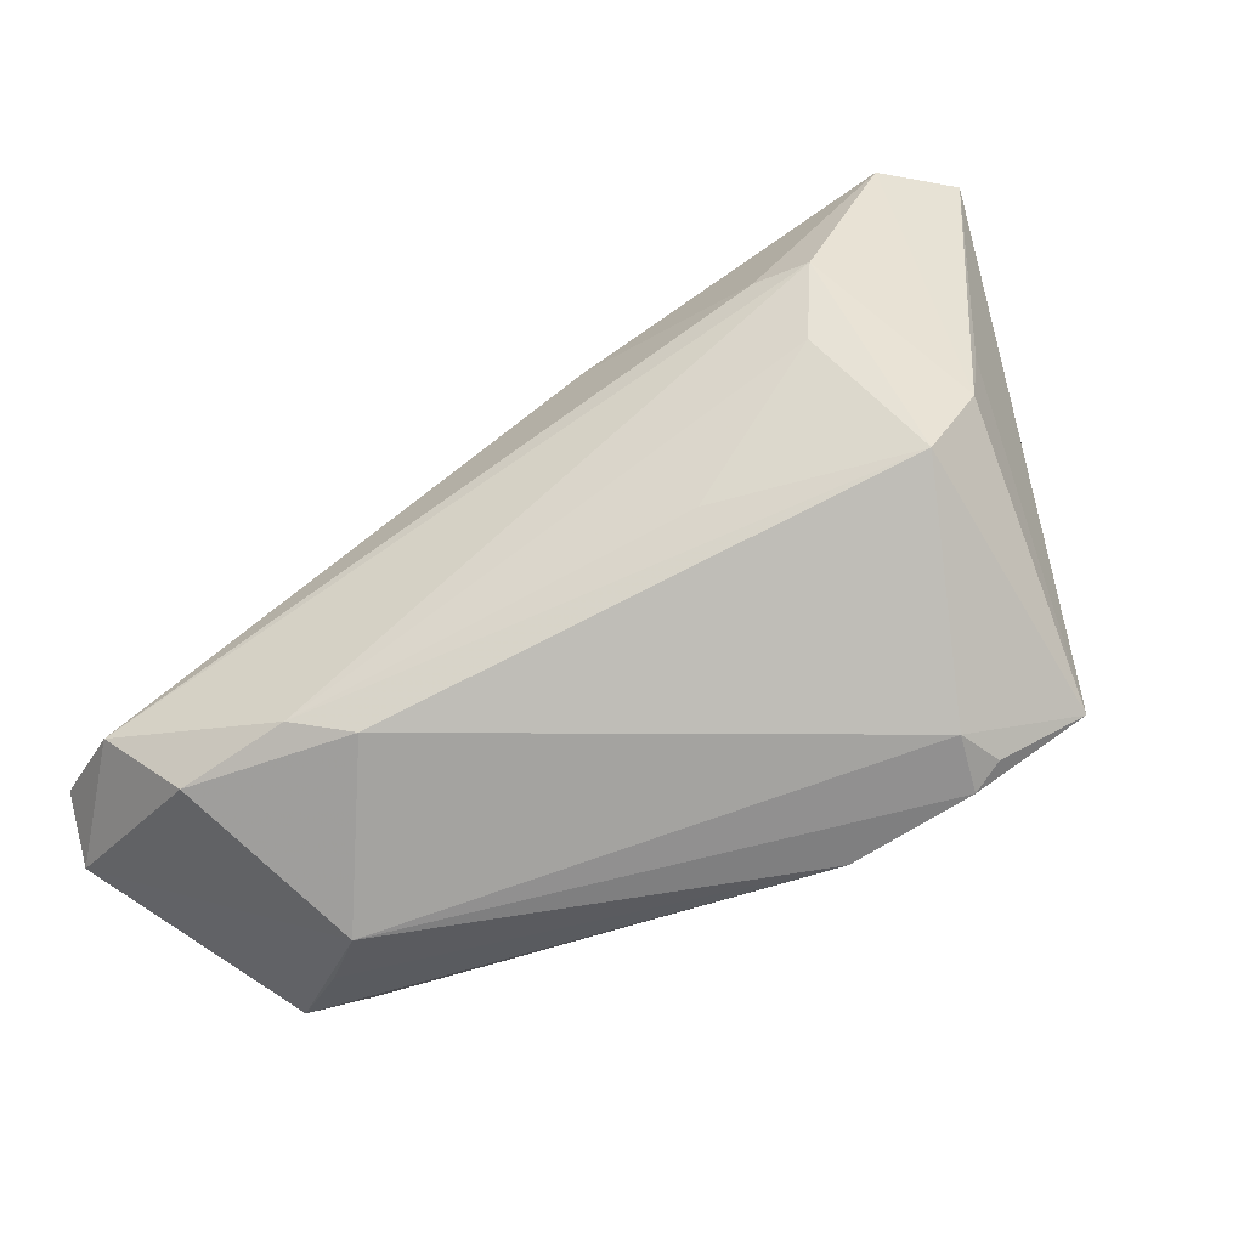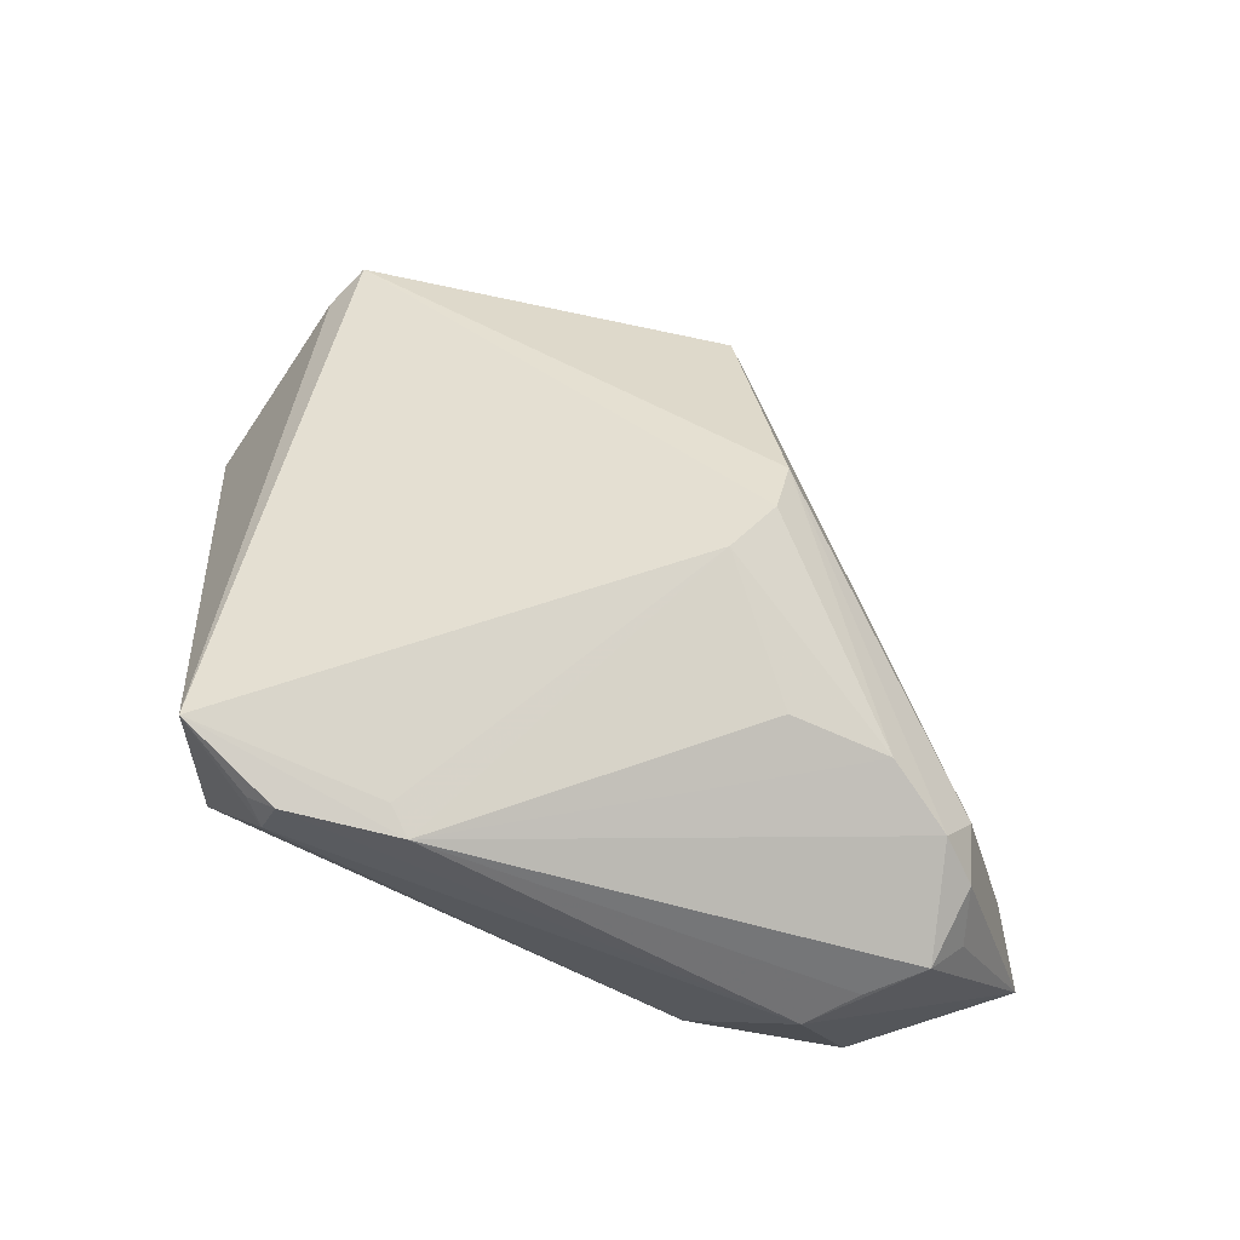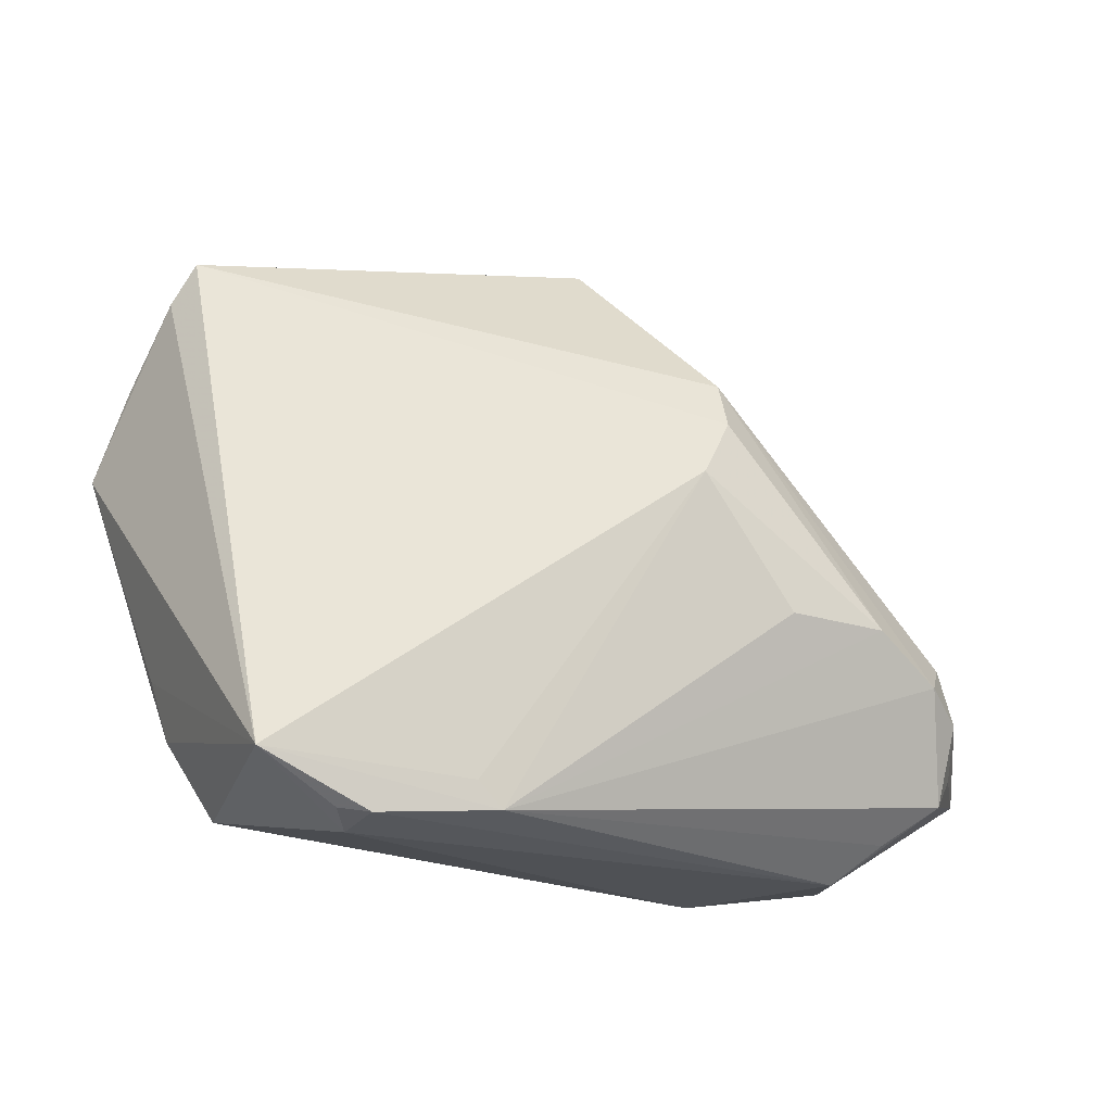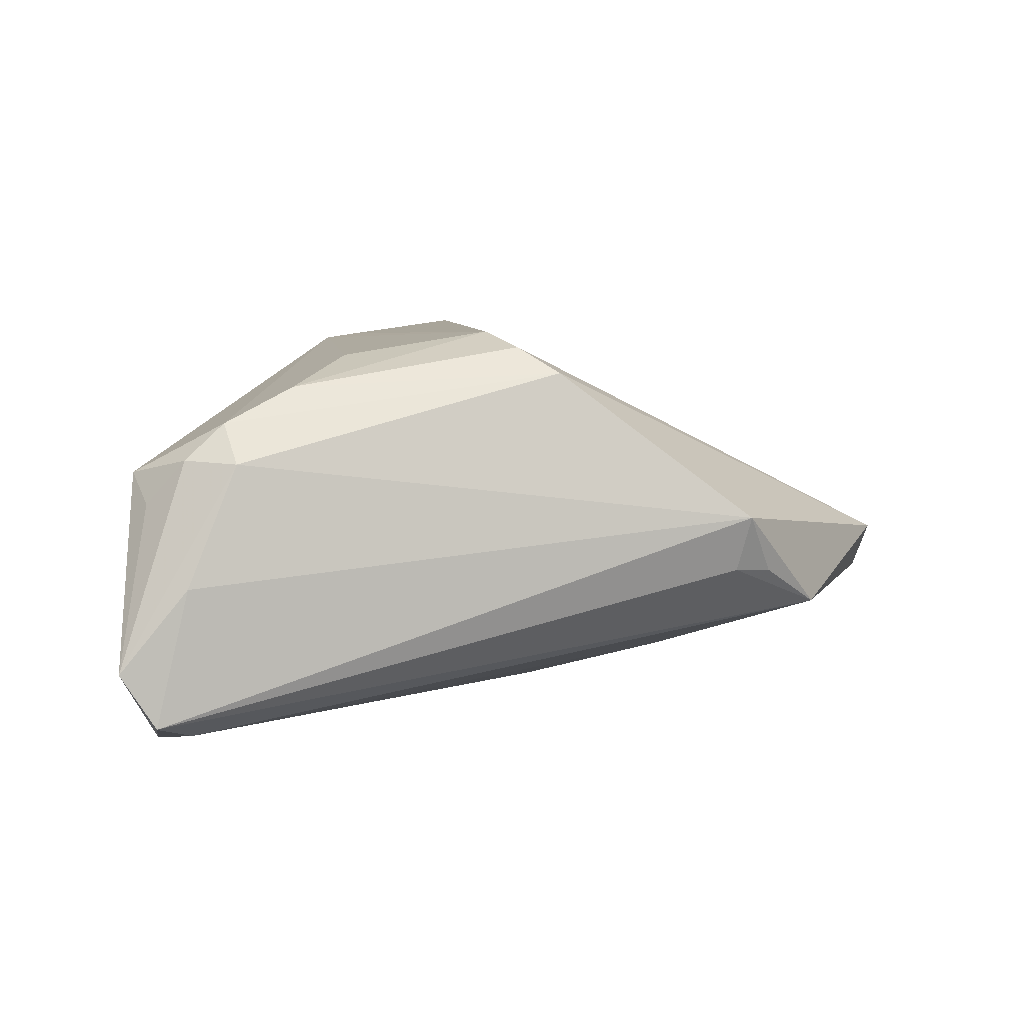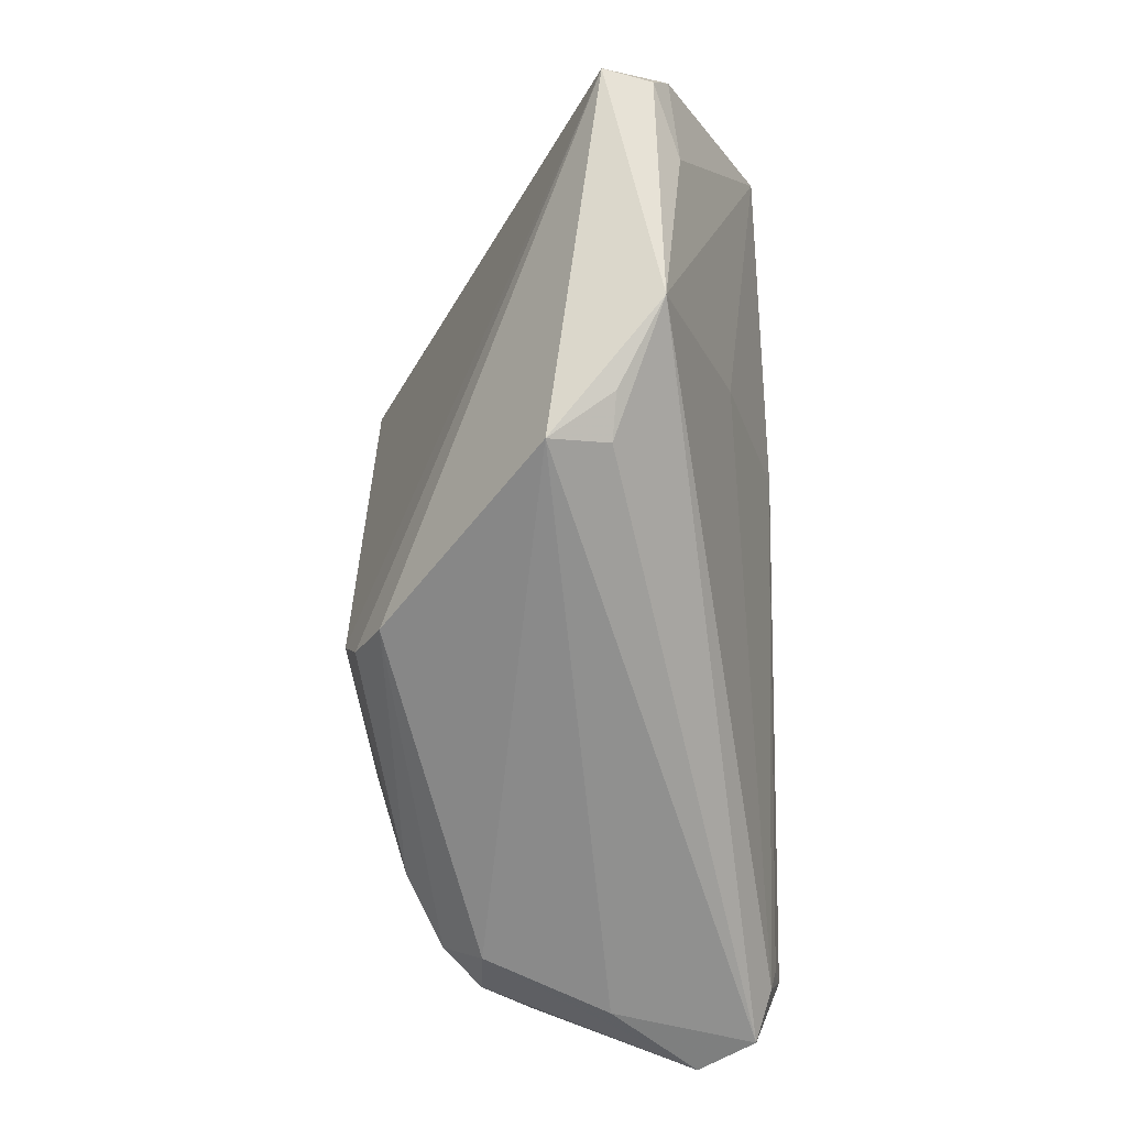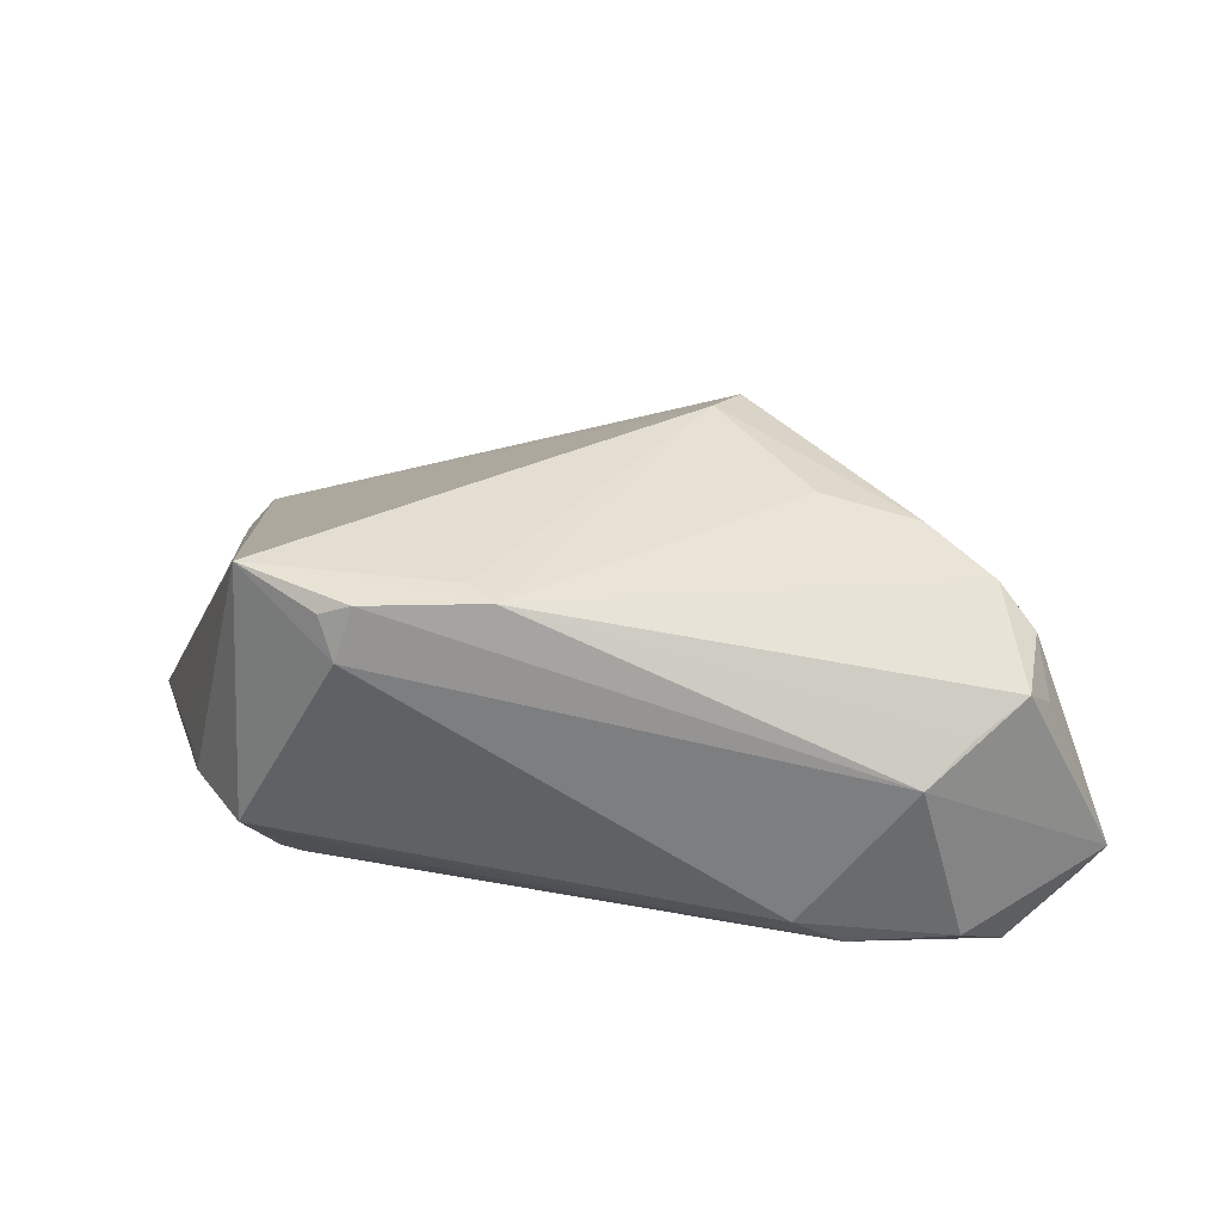
<metadata>
{"format":"obj","ext":"obj","renderer":"f3d","projection":"perspective","resolution":1024,"background":"white","views":[{"elev":-72.9,"azim":-146.0,"up":"+Y"},{"elev":69.3,"azim":17.3,"up":"+Z"},{"elev":-19.8,"azim":-12.8,"up":"+Y"},{"elev":7.9,"azim":118.2,"up":"+Z"},{"elev":65.1,"azim":89.0,"up":"+Y"},{"elev":30.6,"azim":0.9,"up":"+Z"}]}
</metadata>
<code>
v -0.04188 0.02793 -0.005959
v 0.02254 -0.03259 -0.01685
v -0.01169 0.03462 -0.009881
v 0.01005 0.001861 0.02258
v 0.04028 -0.01893 0.009338
v 0.001767 0.03034 -0.00454
v -0.04138 0.02708 -0.01142
v 0.02874 -0.03462 0.001791
v 0.04406 -0.01596 -0.004134
v 0.03338 -0.03091 0.004925
v 0.03883 -0.01302 0.009078
v -0.009564 -0.03298 0.02014
v -0.03041 -0.01896 -0.01687
v 0.03889 -0.02 -0.02185
v -0.03958 -0.02151 -0.005458
v 0.04135 -0.02345 0.004357
v 0.01964 -0.0114 0.01998
v 0.04128 -0.01791 -0.02111
v -0.02508 -0.03329 0.01912
v -0.04879 0.009929 -0.01524
v -0.01277 0.01362 -0.01732
v 0.03673 -0.01615 0.01325
v 0.04681 -0.01843 -0.01926
v 0.03882 -0.02721 0.007483
v -0.04293 0.005966 -0.02153
v -0.03388 -0.01219 -0.02109
v -0.03443 -0.02955 -0.005775
v -0.01211 -0.03033 0.02065
v -0.002615 0.03256 -0.004993
v -0.03905 0.0305 -0.009704
v 0.04879 -0.02184 -0.01323
v -0.02867 -0.01072 -0.02202
v -0.01567 -0.02825 -0.01196
v 0.01288 0.01304 0.01826
v -0.02191 -0.03384 0.0203
v -0.03942 0.03239 -0.004498
v 0.002196 0.03229 0.00171
v 0.0174 -0.03462 -0.01307
v 0.02996 -0.01159 0.01697
v 0.01301 0.007704 0.02105
v -0.03105 0.02849 -0.01221
v -0.04547 0.01943 -0.01127
v -0.03296 -0.02845 0.02164
v -0.04141 -0.01495 -0.006519
v -0.0237 -0.03462 0.01488
v 0.03896 -0.02449 -0.02258
v 0.03368 -0.03173 -0.01668
v -0.01088 -0.003472 -0.02258
f 36 40 34
f 34 37 36
f 23 9 31
f 37 9 23
f 36 37 3
f 38 47 8
f 31 24 8
f 8 47 31
f 31 9 11
f 11 9 37
f 37 34 11
f 4 40 36
f 36 43 4
f 4 12 17
f 1 43 36
f 1 20 43
f 19 43 45
f 43 27 45
f 45 27 38
f 38 8 45
f 13 27 26
f 26 27 15
f 15 27 43
f 20 1 42
f 37 23 6
f 23 3 6
f 2 47 38
f 2 13 26
f 38 27 2
f 22 12 24
f 22 11 34
f 35 43 19
f 35 12 43
f 19 45 35
f 8 12 35
f 35 45 8
f 10 8 24
f 24 12 10
f 10 12 8
f 43 12 28
f 28 4 43
f 12 4 28
f 43 20 44
f 44 15 43
f 20 15 44
f 25 3 21
f 25 15 20
f 21 48 25
f 26 15 25
f 18 3 23
f 21 3 18
f 18 48 21
f 18 14 48
f 48 14 46
f 46 2 26
f 47 2 46
f 46 23 31
f 31 47 46
f 46 18 23
f 14 18 46
f 29 3 37
f 37 6 29
f 29 6 3
f 27 13 33
f 33 2 27
f 13 2 33
f 17 12 39
f 12 22 39
f 40 4 39
f 39 4 17
f 39 34 40
f 39 22 34
f 5 22 24
f 31 11 5
f 11 22 5
f 20 42 7
f 7 25 20
f 7 1 36
f 7 42 1
f 32 46 26
f 48 46 32
f 26 25 32
f 32 25 48
f 16 24 31
f 31 5 16
f 16 5 24
f 36 3 30
f 30 7 36
f 3 25 41
f 25 7 41
f 41 30 3
f 7 30 41

</code>
